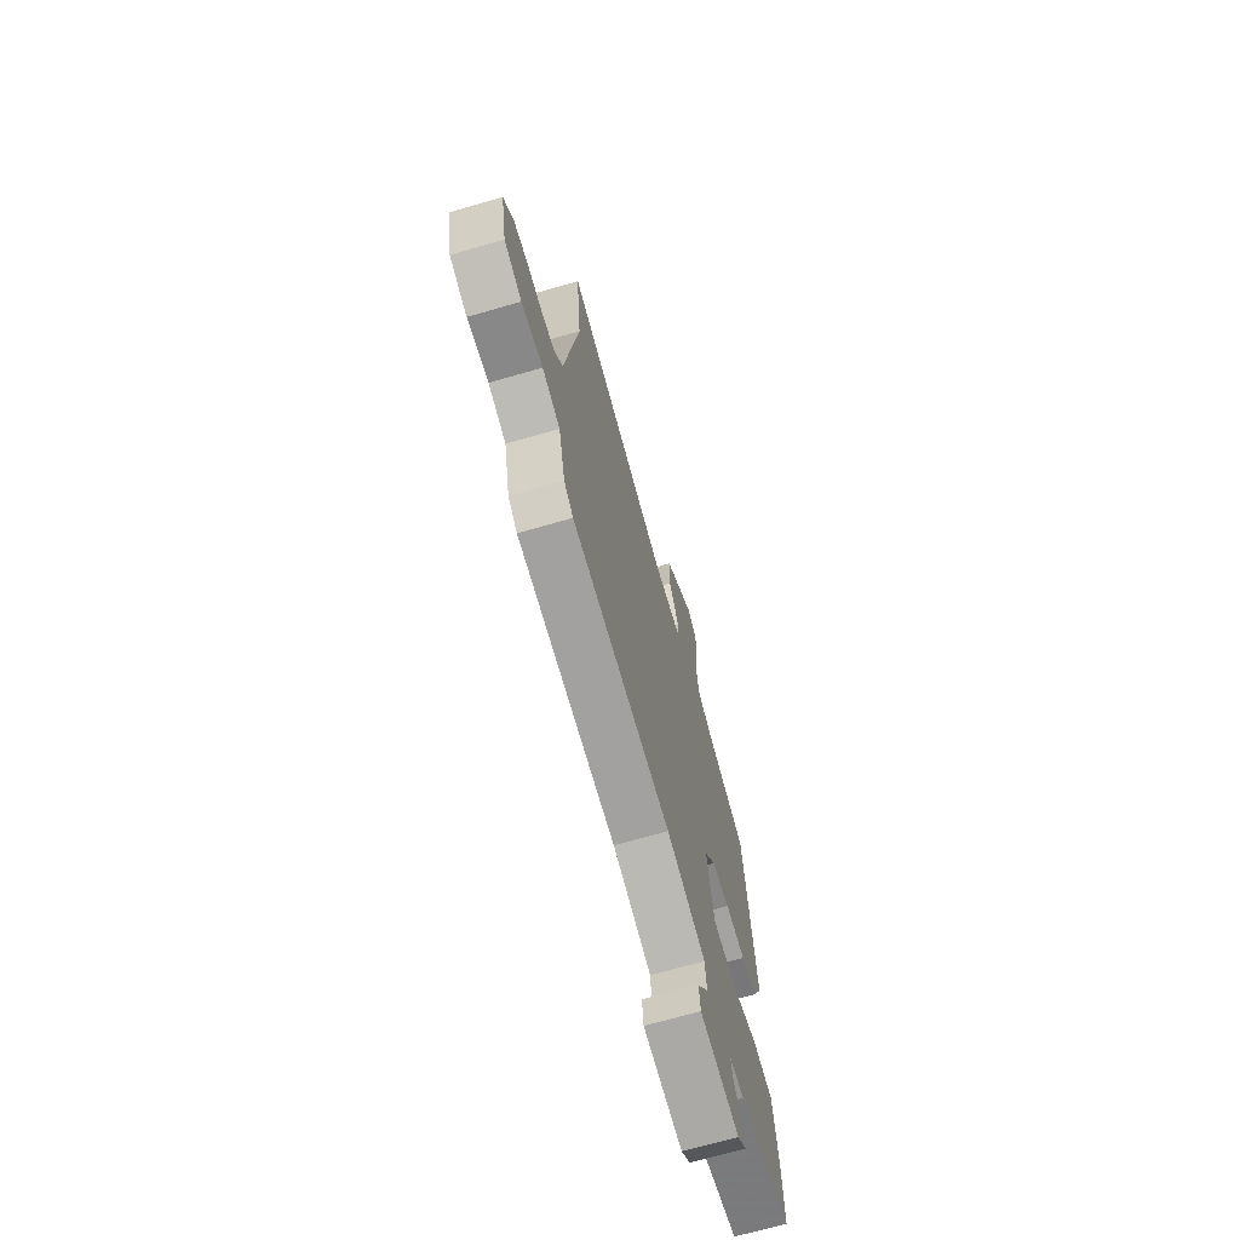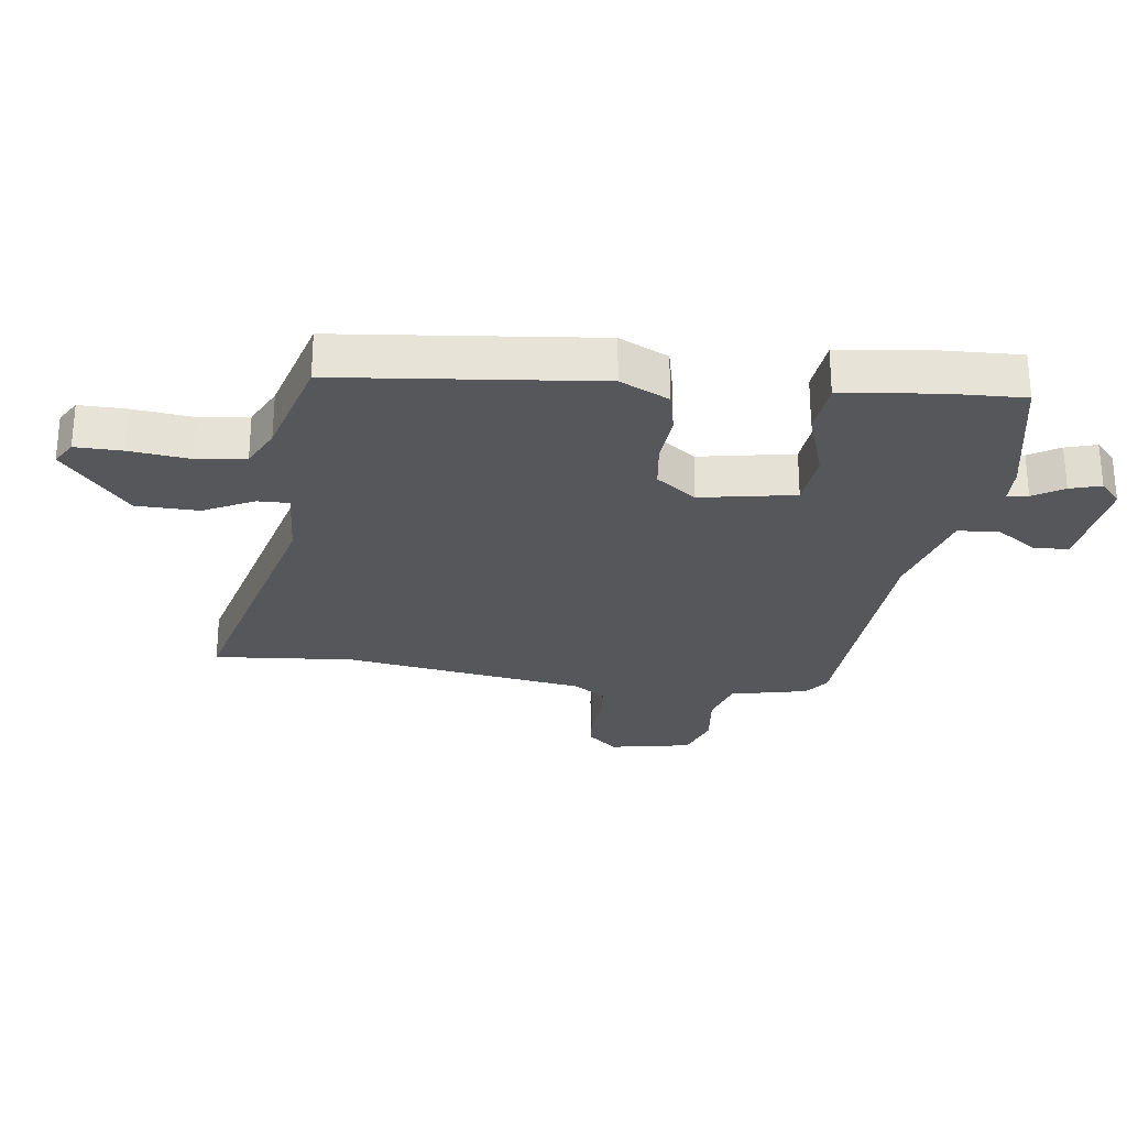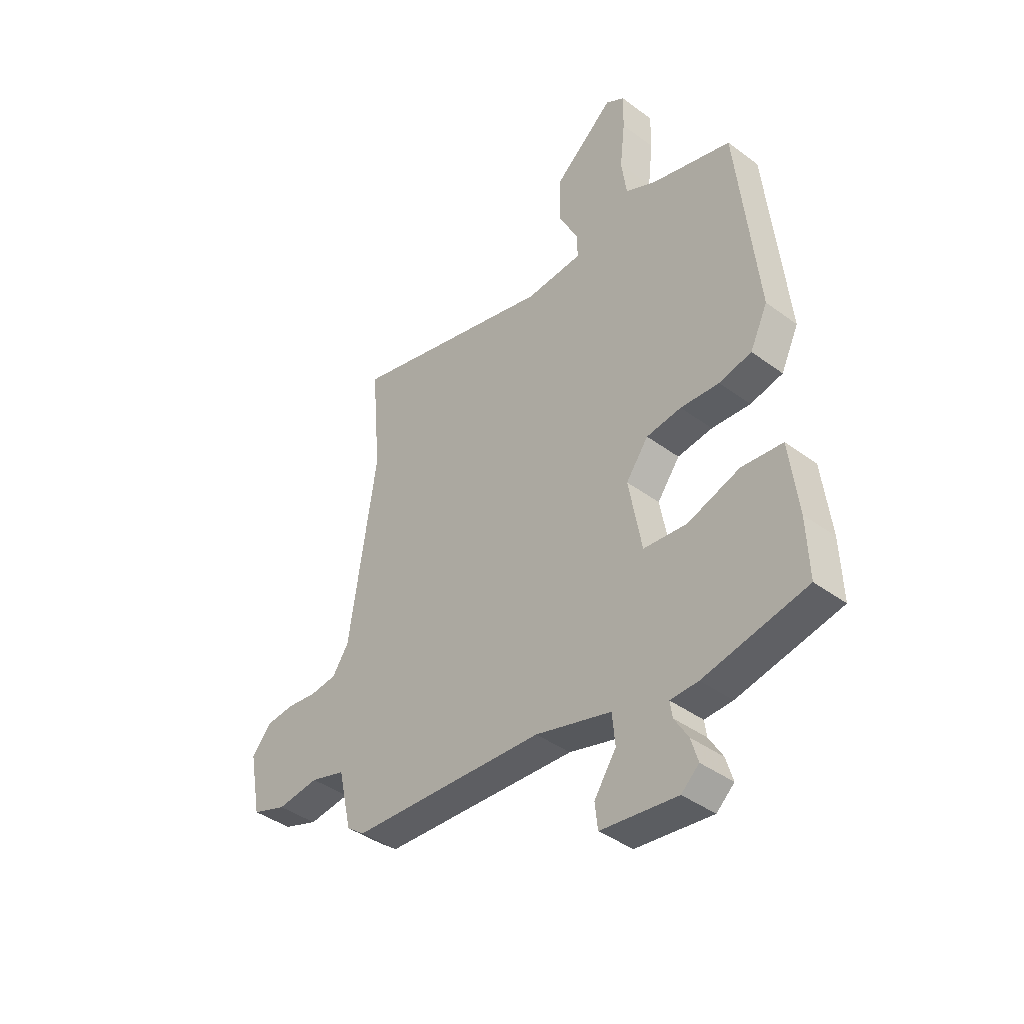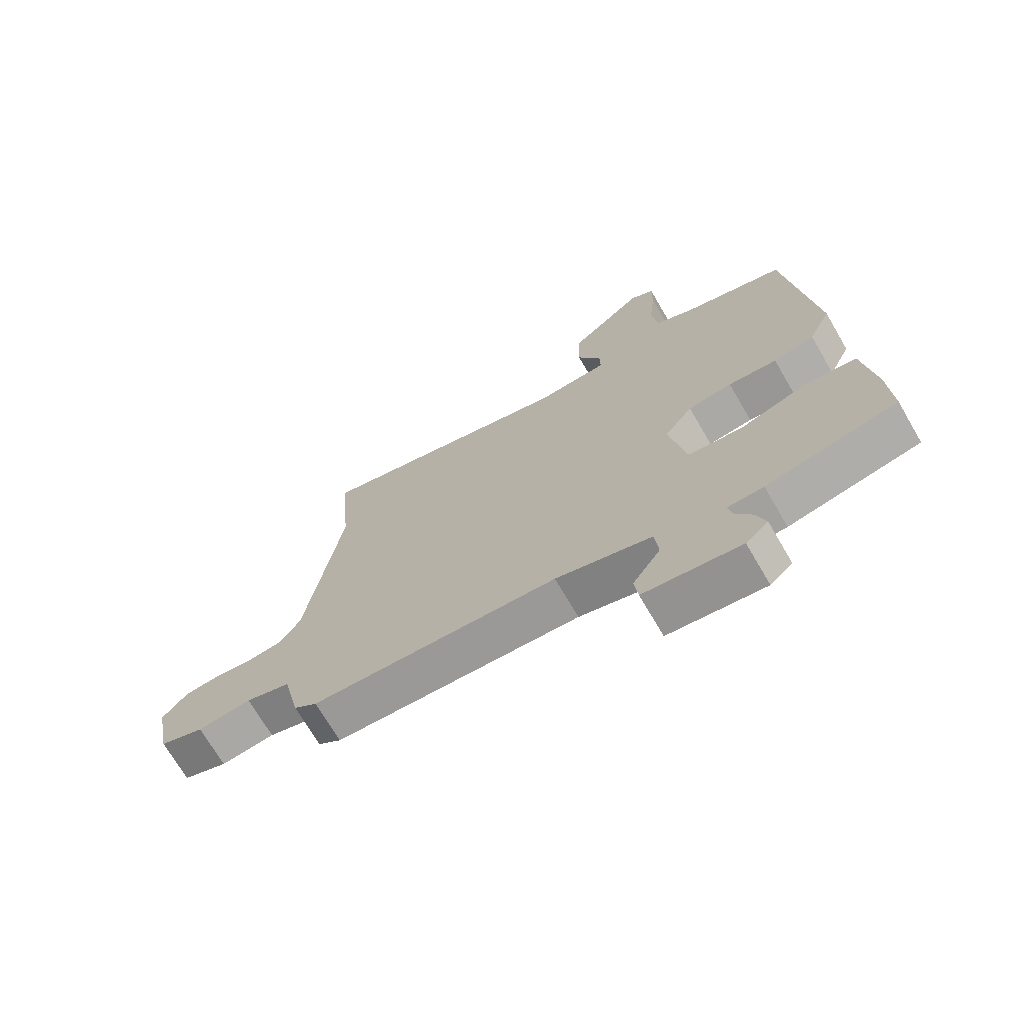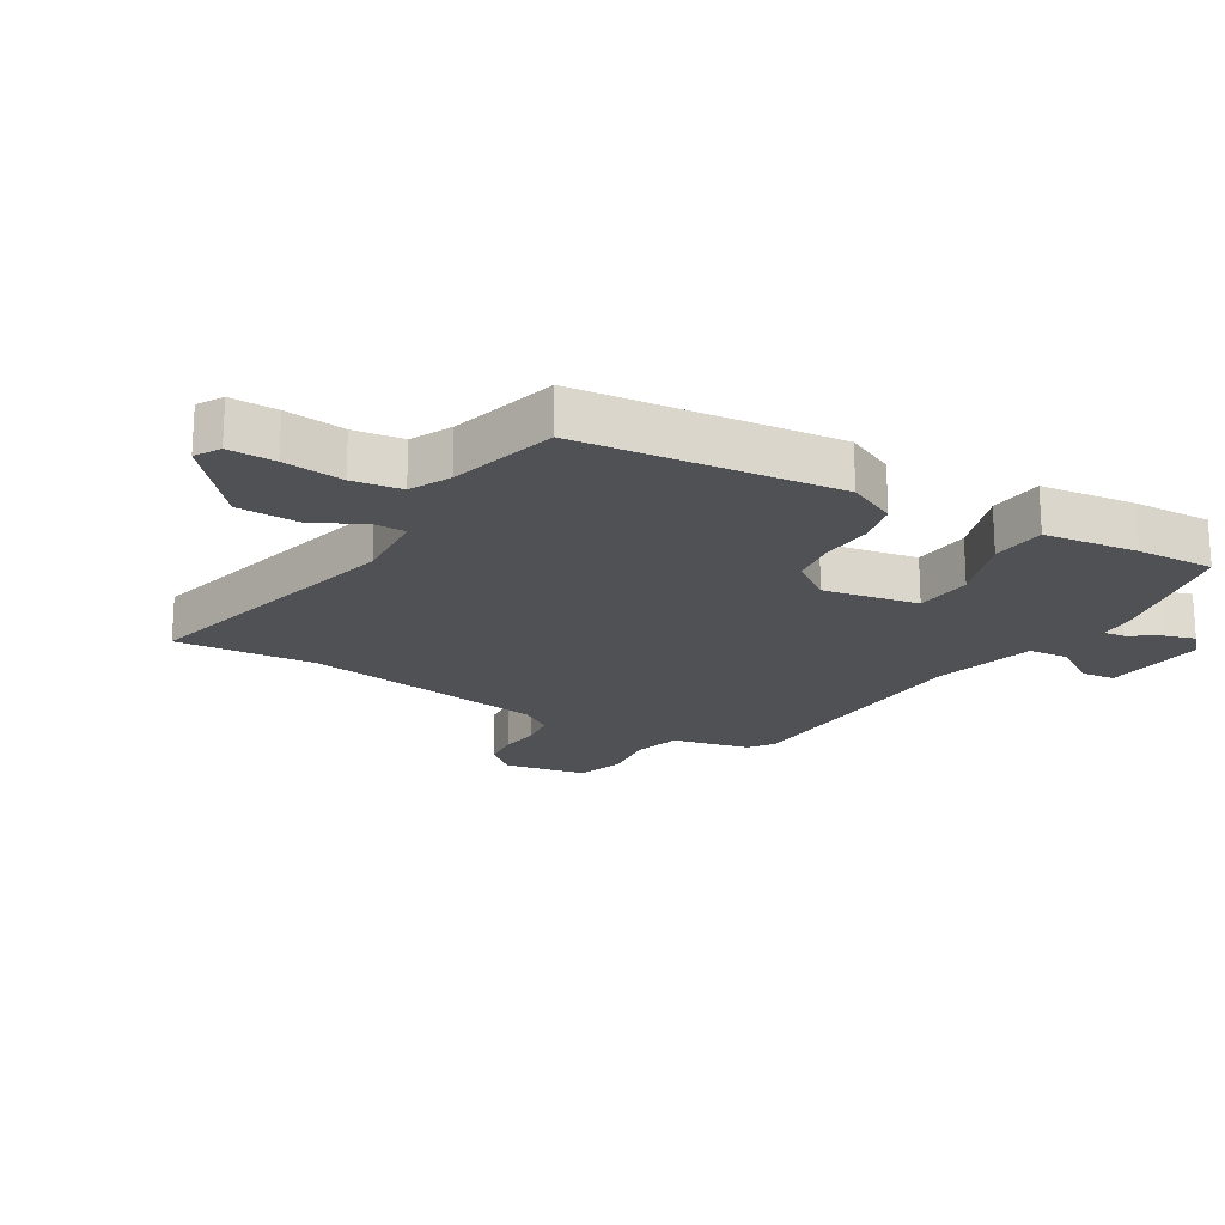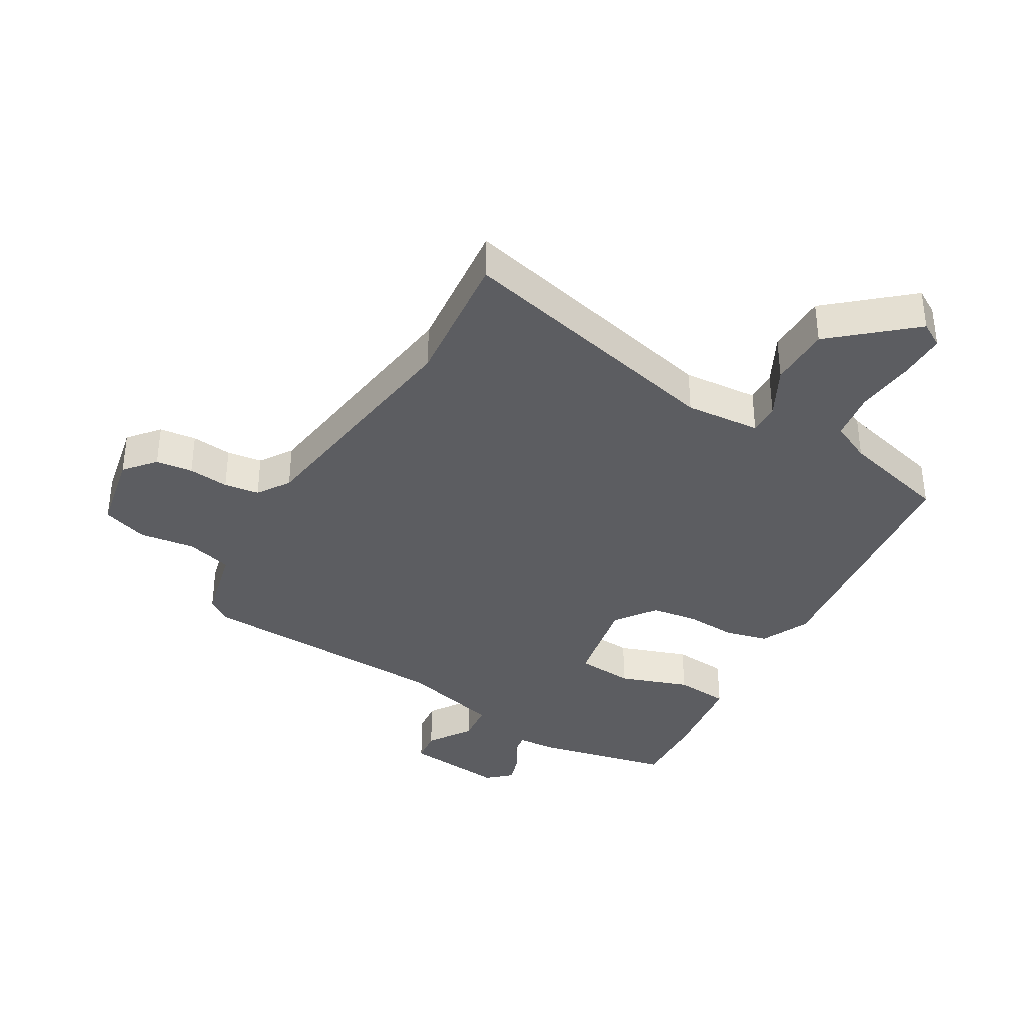
<metadata>
{"format":"obj","ext":"obj","renderer":"f3d","projection":"perspective","resolution":1024,"background":"white","views":[{"elev":-69.3,"azim":-73.9,"up":"+Z"},{"elev":-27.0,"azim":82.4,"up":"+Y"},{"elev":-40.8,"azim":47.9,"up":"+Z"},{"elev":-71.0,"azim":30.3,"up":"+Z"},{"elev":-20.2,"azim":59.4,"up":"+Y"},{"elev":-36.7,"azim":-29.6,"up":"+Y"}]}
</metadata>
<code>
v 0.5 0.07 -0.498
v 0.279 0.07 -0.544
v 0.219 0.07 -0.546
v 0.224 0.07 -0.58
v 0.254 0.07 -0.629
v 0.269 0.07 -0.679
v 0.231 0.07 -0.713
v 0.067 0.07 -0.693
v 0.061 0.07 -0.639
v 0.108 0.07 -0.569
v 0.102 0.07 -0.503
v -0.061 0.07 -0.458
v -0.478 0.07 -0.435
v -0.517 0.07 -0.406
v -0.545 0.07 -0.281
v -0.62 0.07 -0.259
v -0.71 0.07 -0.27
v -0.784 0.07 -0.244
v -0.809 0.07 -0.112
v -0.767 0.07 -0.063
v -0.707 0.07 -0.057
v -0.641 0.07 -0.065
v -0.584 0.07 -0.058
v -0.549 0.07 -0.006
v -0.49 0.07 0.388
v -0.51 0.07 0.614
v -0.065 0.07 0.501
v 0.057 0.07 0.509
v 0.056 0.07 0.56
v 0.015 0.07 0.641
v 0.017 0.07 0.742
v 0.145 0.07 0.85
v 0.185 0.07 0.826
v 0.184 0.07 0.75
v 0.173 0.07 0.653
v 0.184 0.07 0.573
v 0.249 0.07 0.541
v 0.423 0.07 0.493
v 0.468 0.07 0.076
v 0.43 0.07 -0.003
v 0.36 0.07 -0.019
v 0.277 0.07 -0.013
v 0.202 0.07 -0.023
v 0.154 0.07 -0.088
v 0.182 0.07 -0.241
v 0.275 0.07 -0.25
v 0.388 0.07 -0.212
v 0.476 0.07 -0.221
v 0.495 0.07 -0.373
v 0.5 0 -0.498
v 0.279 0 -0.544
v 0.219 0 -0.546
v 0.224 0 -0.58
v 0.254 0 -0.629
v 0.269 0 -0.679
v 0.231 0 -0.713
v 0.067 0 -0.693
v 0.061 0 -0.639
v 0.108 0 -0.569
v 0.102 0 -0.503
v -0.061 0 -0.458
v -0.478 0 -0.435
v -0.517 0 -0.406
v -0.545 0 -0.281
v -0.62 0 -0.259
v -0.71 0 -0.27
v -0.784 0 -0.244
v -0.809 0 -0.112
v -0.767 0 -0.063
v -0.707 0 -0.057
v -0.641 0 -0.065
v -0.584 0 -0.058
v -0.549 0 -0.006
v -0.49 0 0.388
v -0.51 0 0.614
v -0.065 0 0.501
v 0.057 0 0.509
v 0.056 0 0.56
v 0.015 0 0.641
v 0.017 0 0.742
v 0.145 0 0.85
v 0.185 0 0.826
v 0.184 0 0.75
v 0.173 0 0.653
v 0.184 0 0.573
v 0.249 0 0.541
v 0.423 0 0.493
v 0.468 0 0.076
v 0.43 0 -0.003
v 0.36 0 -0.019
v 0.277 0 -0.013
v 0.202 0 -0.023
v 0.154 0 -0.088
v 0.182 0 -0.241
v 0.275 0 -0.25
v 0.388 0 -0.212
v 0.476 0 -0.221
v 0.495 0 -0.373
f 1 2 3
f 49 1 3
f 48 49 3
f 47 48 3
f 46 47 3
f 45 46 3
f 44 45 3
f 40 41 42
f 39 40 42
f 38 39 42
f 37 38 42
f 36 37 42 43
f 35 36 43 44
f 33 34 35
f 32 33 35
f 31 32 35
f 30 31 35
f 29 30 35
f 28 29 35 44
f 25 26 27
f 28 44 3
f 27 28 3
f 25 27 3
f 24 25 3
f 20 21 22
f 19 20 22
f 18 19 22
f 17 18 22
f 16 17 22
f 15 16 22 23
f 15 23 24
f 14 15 24
f 13 14 24
f 12 13 24
f 8 9 10
f 7 8 10
f 6 7 10
f 5 6 10
f 4 5 10
f 4 10 11
f 3 4 11
f 24 3 11
f 11 12 24
f 52 51 50
f 52 50 98
f 52 98 97
f 52 97 96
f 52 96 95
f 52 95 94
f 52 94 93
f 91 90 89
f 91 89 88
f 91 88 87
f 91 87 86
f 92 91 86 85
f 93 92 85 84
f 84 83 82
f 84 82 81
f 84 81 80
f 84 80 79
f 84 79 78
f 93 84 78 77
f 76 75 74
f 52 93 77
f 52 77 76
f 52 76 74
f 52 74 73
f 71 70 69
f 71 69 68
f 71 68 67
f 71 67 66
f 71 66 65
f 72 71 65 64
f 73 72 64
f 73 64 63
f 73 63 62
f 73 62 61
f 59 58 57
f 59 57 56
f 59 56 55
f 59 55 54
f 59 54 53
f 60 59 53
f 60 53 52
f 60 52 73
f 73 61 60
f 1 50 51 2
f 2 51 52 3
f 3 52 53 4
f 4 53 54 5
f 5 54 55 6
f 6 55 56 7
f 7 56 57 8
f 8 57 58 9
f 9 58 59 10
f 10 59 60 11
f 11 60 61 12
f 12 61 62 13
f 13 62 63 14
f 14 63 64 15
f 15 64 65 16
f 16 65 66 17
f 17 66 67 18
f 18 67 68 19
f 19 68 69 20
f 20 69 70 21
f 21 70 71 22
f 22 71 72 23
f 23 72 73 24
f 24 73 74 25
f 25 74 75 26
f 26 75 76 27
f 27 76 77 28
f 28 77 78 29
f 29 78 79 30
f 30 79 80 31
f 31 80 81 32
f 32 81 82 33
f 33 82 83 34
f 34 83 84 35
f 35 84 85 36
f 36 85 86 37
f 37 86 87 38
f 38 87 88 39
f 39 88 89 40
f 40 89 90 41
f 41 90 91 42
f 42 91 92 43
f 43 92 93 44
f 44 93 94 45
f 45 94 95 46
f 46 95 96 47
f 47 96 97 48
f 48 97 98 49
f 49 98 50 1

</code>
